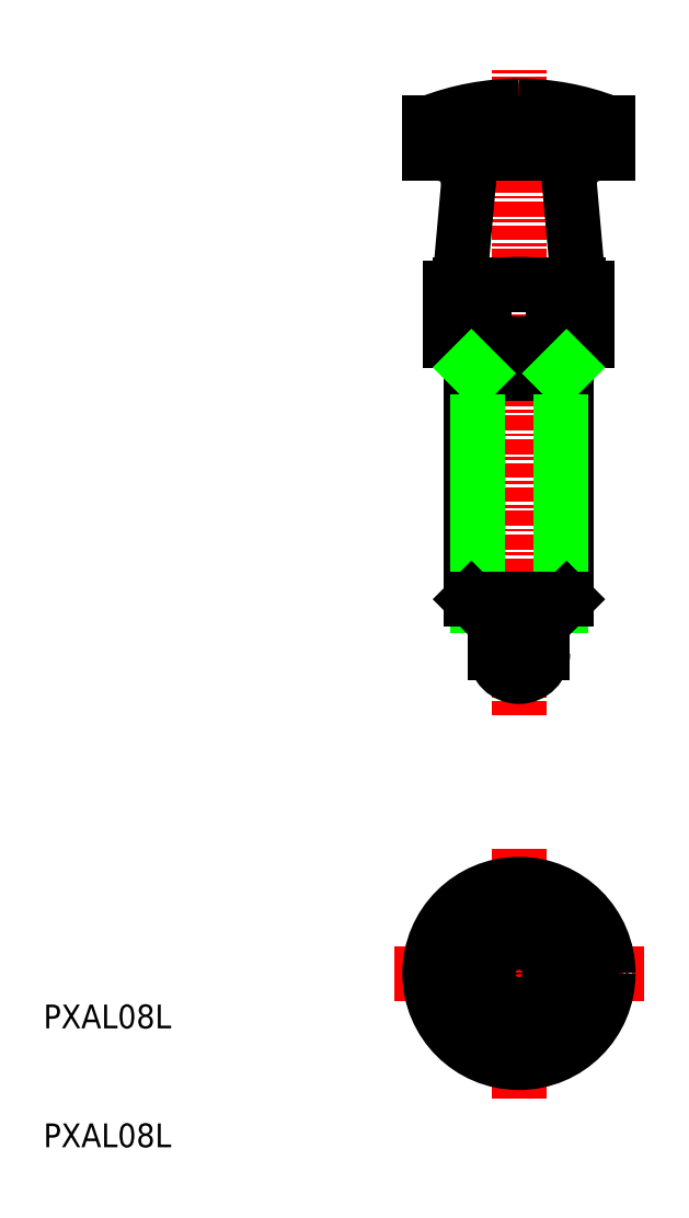
<metadata>
{"format":"dxf","ext":"dxf","renderer":"ezdxf+matplotlib","layout":"modelspace","background":"white","min_lineweight":24,"dpi":150}
</metadata>
<code>
0
SECTION
2
ENTITIES
0
TEXT
8
0
10
188.4
20
50.25
30
0
40
2
1
PXAL08L
0
TEXT
8
0
10
188.4
20
60.25
30
0
40
2
1
PXAL08L
0
LINE
8
CENTER
10
228.4
20
86.54
30
0
11
228.4
21
140.8
31
0
0
LINE
8
0
10
233.4
20
122.8
30
0
11
232.6
21
131.1
31
0
0
LINE
8
0
10
223.4
20
122.8
30
0
11
224.1
21
131.1
31
0
0
LINE
8
0
10
224
20
122.8
30
0
11
228.4
21
122.8
31
0
0
LINE
8
0
10
223.4
20
122.8
30
0
11
233.4
21
122.8
31
0
0
ARC
8
0
10
224
20
121.7
30
0
40
3.855
50
248
51
292
0
ARC
8
0
10
224
20
119
30
0
40
3.855
50
68.01
51
112
0
LINE
8
0
10
222.6
20
118.1
30
0
11
222.6
21
122.6
31
0
0
LINE
8
0
10
226.4
20
91.84
30
0
11
226.4
21
95.84
31
0
0
LINE
8
0
10
230.4
20
91.84
30
0
11
230.4
21
95.84
31
0
0
LINE
8
0
10
232.7
20
122.8
30
0
11
228.4
21
122.8
31
0
0
ARC
8
0
10
232.7
20
121.7
30
0
40
3.855
50
248
51
292
0
ARC
8
0
10
232.7
20
119
30
0
40
3.855
50
68.01
51
112
0
LINE
8
0
10
232.4
20
115.3
30
0
11
228.4
21
115.3
31
0
0
LINE
8
0
10
224.4
20
115.3
30
0
11
228.4
21
115.3
31
0
0
LINE
8
0
10
228.4
20
117.8
30
0
11
232.4
21
117.8
31
0
0
ARC
8
0
10
228.4
20
132.8
30
0
40
15
50
258.9
51
281.1
0
ARC
8
0
10
228.4
20
107.8
30
0
40
15
50
78.9
51
101.1
0
LINE
8
0
10
224.4
20
117.8
30
0
11
228.4
21
117.8
31
0
0
LINE
8
0
10
225.5
20
118.1
30
0
11
225.5
21
122.6
31
0
0
LINE
8
0
10
231.3
20
118.1
30
0
11
231.3
21
122.6
31
0
0
LINE
8
0
10
234.1
20
118.1
30
0
11
234.1
21
122.6
31
0
0
LINE
8
CENTER
10
228.4
20
75.37
30
0
11
228.4
21
54.37
31
0
0
LINE
8
CENTER
10
217.9
20
64.87
30
0
11
238.9
21
64.87
31
0
0
LINE
8
0
10
220.9
20
136.4
30
0
11
228.4
21
136.4
31
0
0
LINE
8
0
10
221.6
20
133.8
30
0
11
228.4
21
133.8
31
0
0
ARC
8
0
10
221.6
20
131.3
30
0
40
2.5
50
354.9
51
90
0
ARC
8
0
10
228.4
20
117.1
30
0
40
20.79
50
90
51
111.1
0
LINE
8
0
10
220.9
20
133.8
30
0
11
220.9
21
136.4
31
0
0
LINE
8
0
10
220.9
20
133.8
30
0
11
221.6
21
133.8
31
0
0
LINE
8
0
10
235.9
20
133.8
30
0
11
235.9
21
136.4
31
0
0
LINE
8
0
10
235.1
20
133.8
30
0
11
228.4
21
133.8
31
0
0
ARC
8
0
10
235.1
20
131.3
30
0
40
2.5
50
90
51
185.1
0
LINE
8
0
10
235.9
20
133.8
30
0
11
235.1
21
133.8
31
0
0
LINE
8
0
10
235.9
20
136.4
30
0
11
228.4
21
136.4
31
0
0
ARC
8
0
10
228.4
20
117.1
30
0
40
20.79
50
68.85
51
90
0
LINE
8
0
10
232.4
20
96.34
30
0
11
232.4
21
115.8
31
0
0
LINE
8
0
10
224.4
20
96.34
30
0
11
224.4
21
115.8
31
0
0
LINE
8
0
10
224.9
20
95.84
30
0
11
228.4
21
95.84
31
0
0
LINE
8
0
10
231.9
20
95.84
30
0
11
228.4
21
95.84
31
0
0
CIRCLE
8
0
10
228.4
20
64.87
30
0
40
7.506
0
POLYLINE
8
0
66
     1
10
0
20
0
30
0
70
     1
0
VERTEX
8
0
10
231.3
20
59.87
30
0
0
VERTEX
8
0
10
234.1
20
64.87
30
0
0
VERTEX
8
0
10
231.3
20
69.87
30
0
0
VERTEX
8
0
10
225.5
20
69.87
30
0
0
VERTEX
8
0
10
222.6
20
64.87
30
0
0
VERTEX
8
0
10
225.5
20
59.87
30
0
0
SEQEND
8
0
0
LINE
8
0
10
231.9
20
115.8
30
0
11
231.9
21
117.8
31
0
0
LINE
8
0
10
224.9
20
115.8
30
0
11
224.9
21
117.8
31
0
0
LINE
8
0
10
231.9
20
95.84
30
0
11
231.9
21
115.3
31
0
0
LINE
8
0
10
224.9
20
95.84
30
0
11
224.9
21
115.3
31
0
0
LINE
8
0
10
232.4
20
96.34
30
0
11
231.9
21
95.84
31
0
0
LINE
8
0
10
224.4
20
96.34
30
0
11
224.9
21
95.84
31
0
0
LINE
8
0
10
224.4
20
96.34
30
0
11
232.4
21
96.34
31
0
0
LINE
8
0
10
232.4
20
115.8
30
0
11
228.4
21
115.8
31
0
0
LINE
8
0
10
224.4
20
115.8
30
0
11
228.4
21
115.8
31
0
0
LINE
8
0
10
231.9
20
115.3
30
0
11
232.4
21
115.8
31
0
0
LINE
8
0
10
224.9
20
115.3
30
0
11
224.4
21
115.8
31
0
0
CIRCLE
8
0
10
228.4
20
64.87
30
0
40
2
0
CIRCLE
8
0
10
228.4
20
64.87
30
0
40
3.5
0
CIRCLE
8
0
10
228.4
20
64.87
30
0
40
4
0
ARC
8
0
10
228.4
20
91.84
30
0
40
2
50
180
51
4.071e-13
0
LINE
8
0
10
226.4
20
91.84
30
0
11
230.4
21
91.84
31
0
0
ENDSEC
0
EOF

</code>
